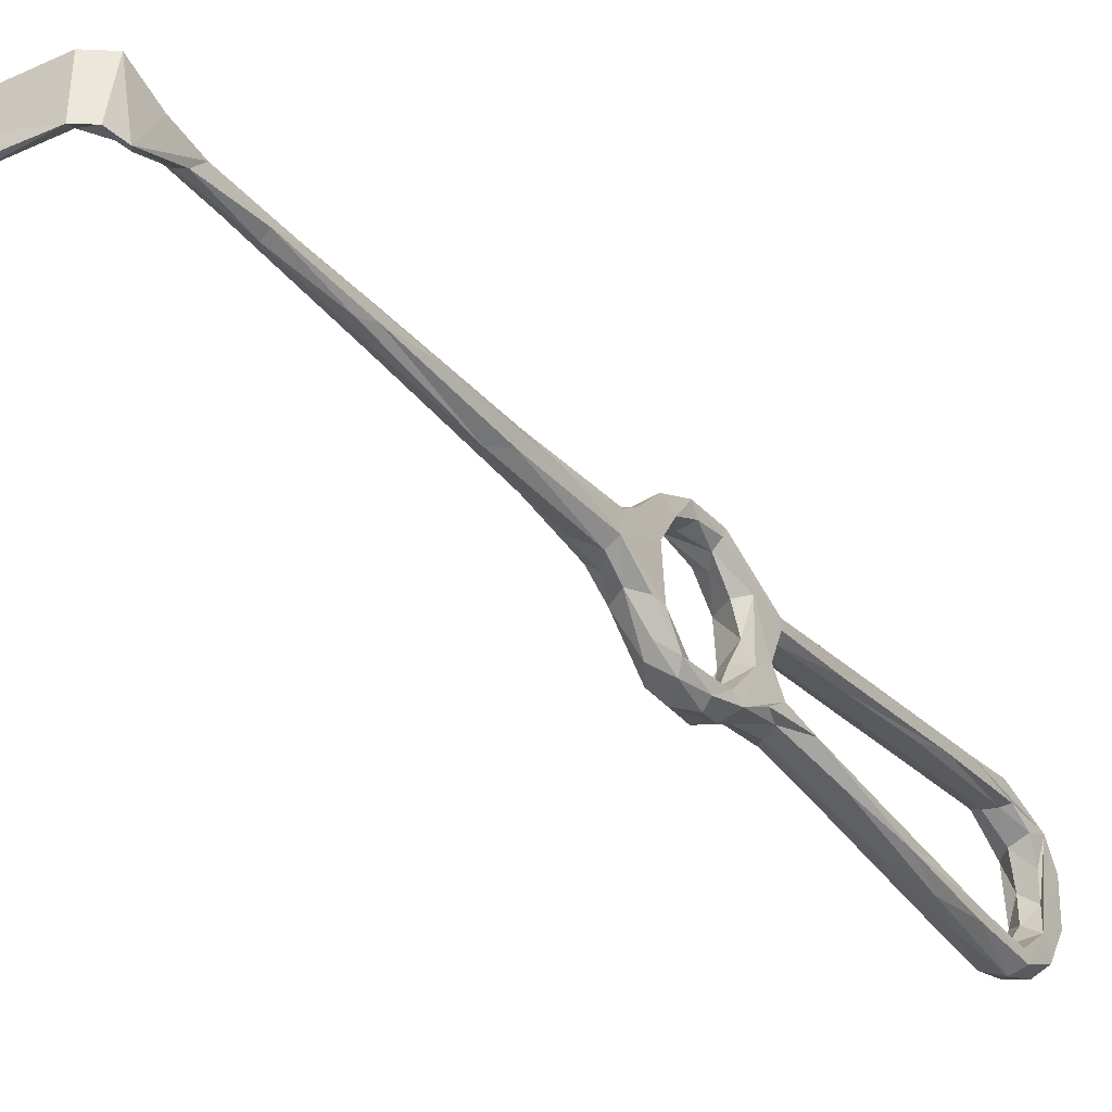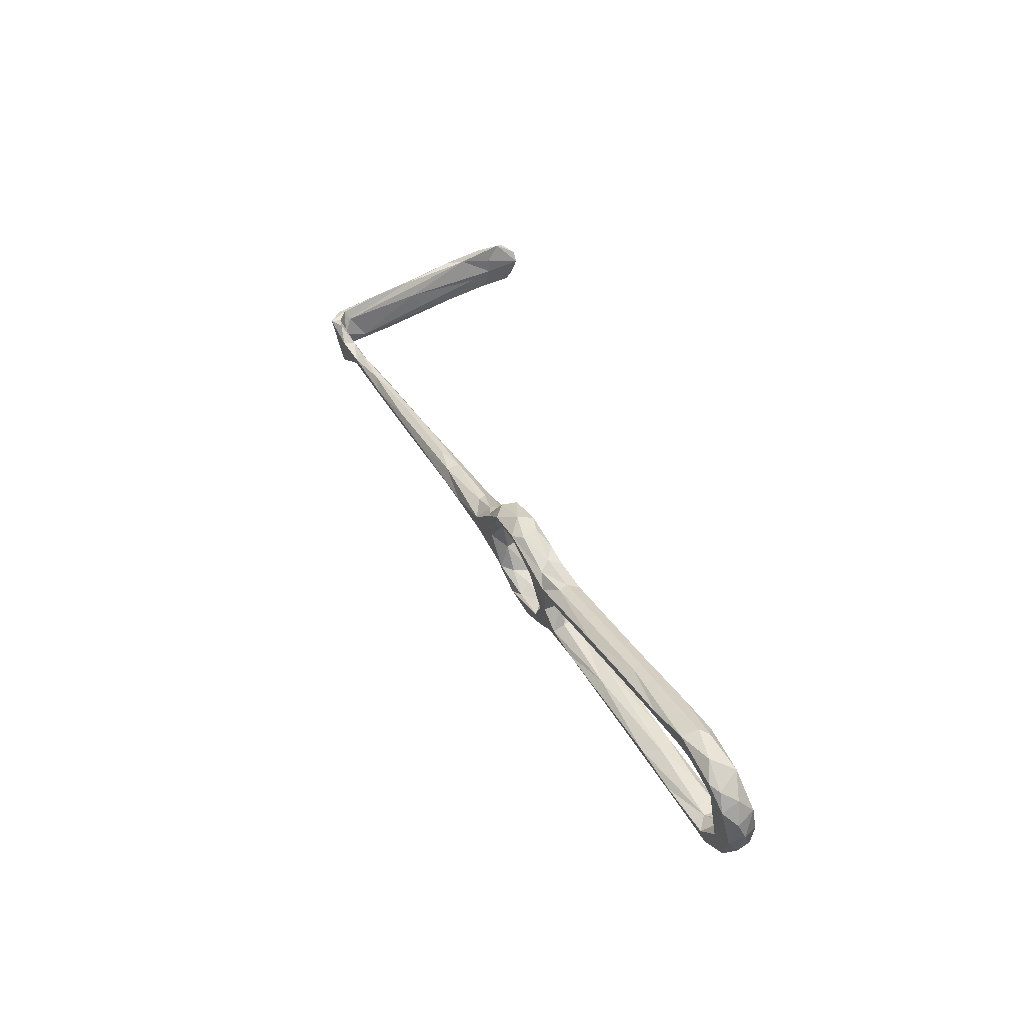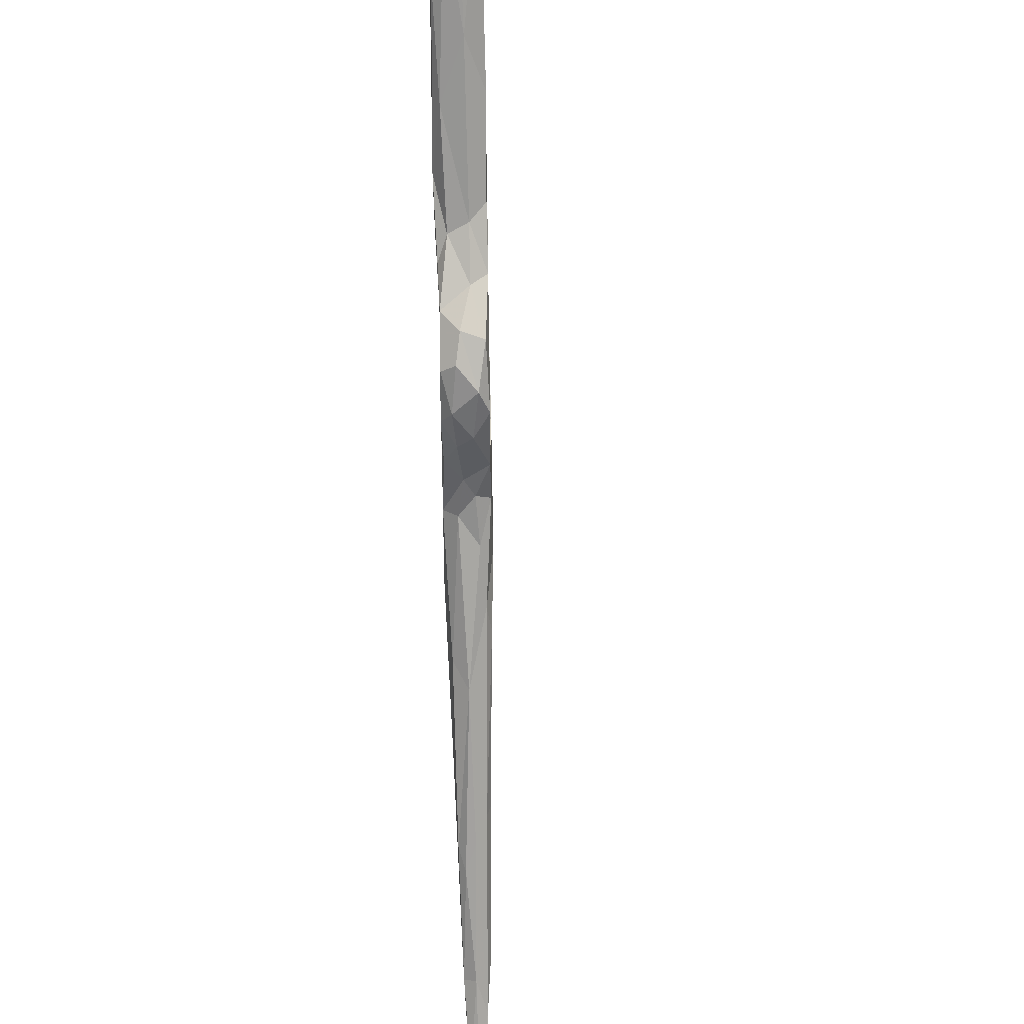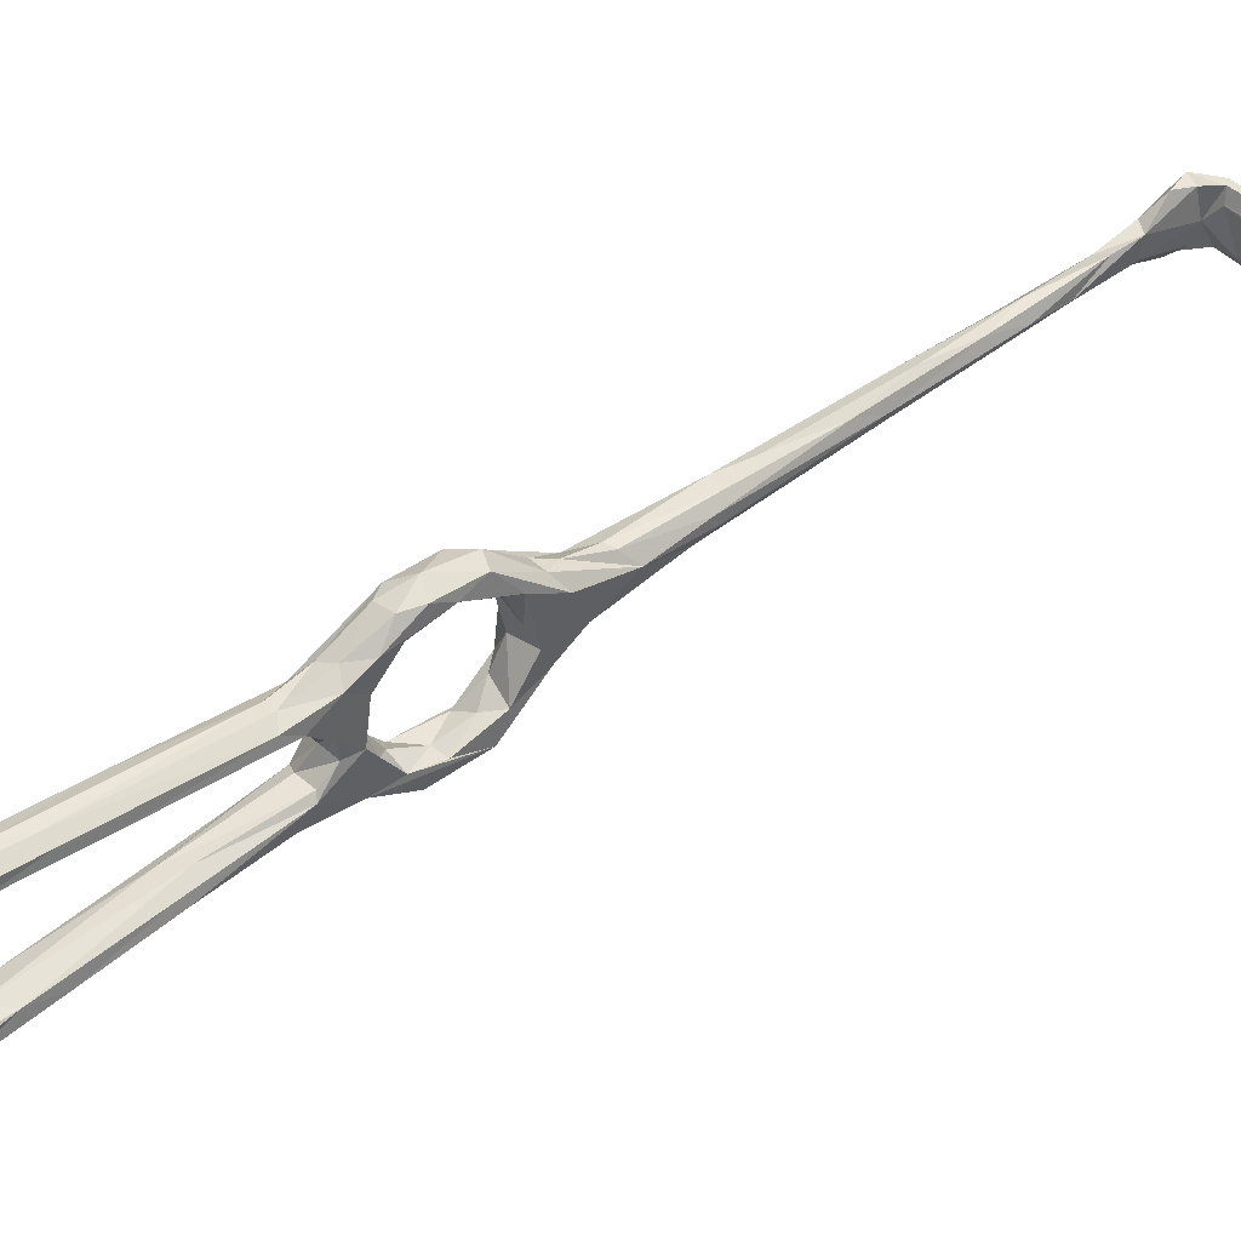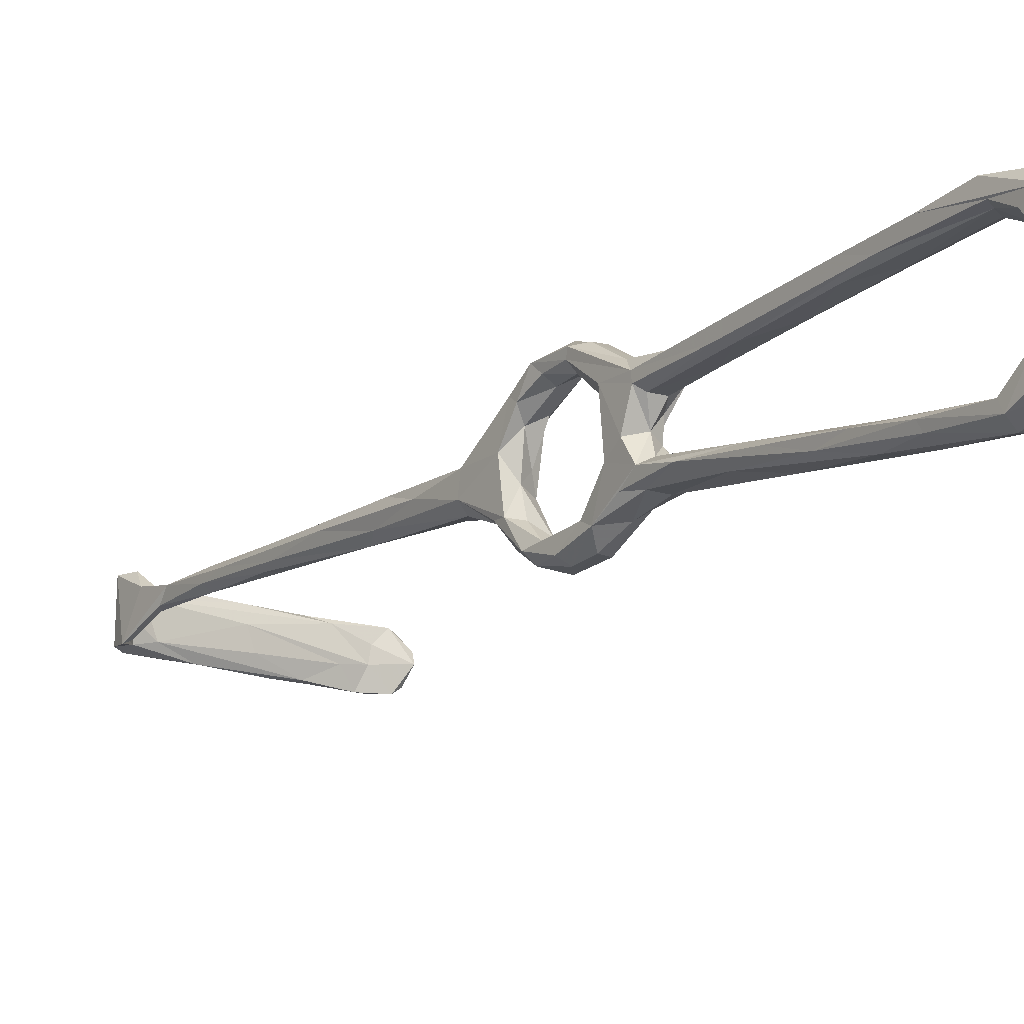
<metadata>
{"format":"obj","ext":"obj","renderer":"f3d","projection":"perspective","resolution":1024,"background":"white","views":[{"elev":-33.6,"azim":-119.4,"up":"+Z"},{"elev":-50.9,"azim":10.2,"up":"+Y"},{"elev":-77.7,"azim":27.3,"up":"+Z"},{"elev":45.7,"azim":77.3,"up":"+Z"},{"elev":-16.5,"azim":-9.8,"up":"+Z"}]}
</metadata>
<code>
v 45.76 -12.19 -499.2
v 42.5 -5.957 -497
v 44.45 -6.431 -499.1
v 44.75 -8.57 -496.2
v 48.22 -16.66 -495.7
v 48.05 -12.15 -500.5
v 49.03 -7.594 -500.3
v 49.22 -19.09 -497
v 50.57 -15.89 -499.7
v 53.02 -13.29 -499.3
v 56.95 -20.26 -494.8
v 54.31 -20.21 -496.5
v 49 -4.27 -498.6
v 51.25 -9.936 -496.8
v 54.3 -15.24 -494.9
v 49.68 -11.81 -495.9
v 46.82 -5.88 -494.9
v 47.68 -2.303 -494.3
v 43.63 -3.899 -492.2
v 40.78 -2.636 -491.5
v 39.81 -0.08718 -491.2
v 43.18 -1.62 -486.6
v 40.11 -1.636 -482.4
v 45.07 3.222 -491.1
v 45.86 1.772 -487.5
v 44.97 -0.002486 -484.1
v 43.45 -3.099 -478.9
v 36.04 6.667 -486.6
v 37.68 8.008 -488.4
v 40.86 3.526 -490.7
v 42.69 -1.758 -495.8
v 45.35 -2.047 -497.5
v 86.75 -81.06 -474.7
v 86.51 -84.19 -473
v 84.45 -83.05 -472.5
v 90.58 -89.15 -480.6
v 86.19 -81.12 -476.1
v 84.18 -81.8 -477.1
v 86.81 -87.98 -480.4
v 82.18 -72.33 -474.6
v 80.8 -83.81 -473.1
v 75.93 -74.7 -474.5
v 73.05 -68.3 -477.2
v 81.33 -85.18 -476.4
v 82.61 -83.81 -476.9
v 77.19 -67.51 -478.2
v 85.79 -89.87 -474
v 90.77 -90.66 -477.1
v 85.11 -93.48 -477.4
v 83.51 -89.64 -479.1
v 92.93 -94.32 -485.4
v 87.08 -94.82 -478.6
v 90.37 -95.23 -481.3
v 86.8 -96.68 -482.6
v 89.61 -97.22 -486.2
v 87.12 -96.84 -491.4
v 85.23 -91.84 -483.7
v 41.12 6.491 -489.2
v 46.78 -0.01783 -477.3
v 46.93 -2.454 -477.1
v 43.94 5.805 -481.3
v 42.75 7.957 -487.6
v 43.01 3.226 -478.4
v 40.2 5.144 -479.4
v 37.24 10.73 -480.8
v 39.44 14.92 -483.5
v 38.62 12.1 -481
v 36.36 5.984 -482.4
v 40.36 1.64 -478.4
v 38.32 13.23 -487.6
v 31.33 15.98 -484
v 27.32 26.22 -485.7
v 41.28 -3.563 -475.1
v 44.54 -4.317 -471.5
v 42.03 -5.2 -476.4
v 34.92 21.64 -486.1
v 34.19 24.35 -482.6
v 27.55 30.73 -486.7
v 28.93 24.93 -481.1
v 20.91 38.57 -482.6
v 31.76 26.11 -481.1
v 27.6 31.2 -480.5
v 33.97 25.09 -484.4
v 46.82 -8.103 -474.9
v 43.33 -8.355 -471.9
v 44.54 -9.999 -473.9
v 50.66 -8.11 -472.9
v 48.07 -4.068 -471.7
v 16.01 51.14 -480.9
v 77.87 -63.46 -477.1
v 73.4 -54.85 -475.9
v 70.68 -61.18 -478.5
v 72.3 -61.95 -474.4
v 72.09 -56.7 -474.8
v 70.08 -62.59 -475.4
v 46.86 -15.76 -472
v 46.75 -15.14 -473.6
v 48.48 -11.76 -469.8
v 49.66 -17.34 -471.7
v 52.54 -15.3 -471.2
v 52.07 -11.57 -471
v 51.22 -15.73 -476.3
v 53.76 -14.65 -474.4
v 55.41 -17.81 -474.6
v 48.41 -14.44 -475.1
v 55.92 -18.98 -479.6
v 50.92 -18.64 -479.6
v 49.73 -21.56 -478.8
v 52.65 -27.63 -478.9
v 52.83 -24.51 -476.3
v 54.57 -22.01 -475.2
v 88.81 -90.45 -486.4
v 92.78 -93.34 -491.7
v 91.43 -90.56 -490.9
v 90.61 -96.55 -490.5
v 88.46 -95.55 -495.4
v 85.68 -92.24 -489.1
v 87.86 -89.87 -492.1
v 84.46 -91.36 -494.5
v 91.2 -93.65 -495.5
v 85.42 -93.04 -498.6
v 90.07 -87.75 -500.4
v 88.14 -91.26 -500.3
v 81.92 -86.37 -502
v 81.44 -85.4 -499.9
v 86.03 -85.98 -497.1
v 89.09 -88.44 -494.4
v 82.52 -82.13 -498.7
v 1.541 81.26 -483.3
v 2.006 83.01 -483.6
v -3.494 90.13 -487.3
v 1.621 85.26 -483.3
v 6.934 68.74 -482.8
v 2.412 78.72 -480.6
v 7.665 74.63 -482.9
v 8.563 69.4 -484
v 11.19 68.62 -482.1
v 3.742 80.56 -479.9
v 8.597 68.33 -480
v 13.67 62.12 -480.6
v 9.264 63.61 -481.7
v -1.15 85.51 -479.2
v 1.564 85.54 -479.5
v -4.427 92.32 -475.7
v -1.521 89.41 -475.7
v -1.959 89.39 -486.8
v -2.381 93.45 -485.7
v -2.185 93.04 -476.3
v -1.889 93.99 -481.7
v -4.487 94.03 -486.8
v -1.501 95.88 -485.9
v -0.07778 95.95 -478.2
v 2.518 97.57 -484.8
v -2.895 97.47 -486.9
v 8.884 102.6 -486.9
v -1.112 96.39 -475.9
v 3.38 101 -486.8
v 18.69 106.1 -483.8
v 17.17 105 -479.4
v 6.768 100.9 -475.5
v -2.678 97.13 -476.2
v 8.288 102.9 -476
v 14.04 106.7 -486.5
v 8.874 103.4 -482.2
v 16.68 106.3 -475.6
v 17.93 108.1 -476
v 84.17 -84.23 -503.4
v 31.87 113.9 -476.3
v 15.4 50.79 -483.9
v 17.93 51.26 -485.1
v 14.78 54.27 -484.7
v 17.15 52.88 -480.2
v 23.42 43.49 -481.1
v 22 47.84 -482.8
v 21.12 48.35 -484.4
v 57.52 -22.08 -476.9
v 56.77 -30.73 -477
v 58.48 -29.47 -476.9
v 60.12 -26.83 -479.8
v 56.66 -19.97 -487.1
v 52.81 -27.72 -480.6
v 51.77 -25.33 -487
v 54.72 -27.75 -481.7
v 50.35 -21.86 -489.4
v 55.69 -25.04 -486
v 51.59 -20.54 -484.9
v 53.24 -19.55 -488.1
v 51.77 -17.15 -493
v 54.84 -18.28 -490.9
v 57.87 -27.43 -494.9
v 54.54 -27.32 -494.4
v 51.64 -24.5 -494
v 53.08 -28.08 -491.5
v 56.38 -35.02 -493
v 55.69 -27.85 -490.1
v 63.35 -44.77 -493.1
v 61.59 -42.83 -496.3
v 59.77 -26.12 -491.2
v 61.15 -29.75 -477.9
v 60.04 -41.92 -479.6
v 63.1 -48.43 -476.7
v 62.38 -43.64 -480.1
v 62.21 -36.08 -480.7
v 57.73 -26.7 -481.7
v 57.91 -23.28 -482.9
v 57.7 -23.03 -487.2
v 58.67 -25.95 -490.1
v 70.48 -48.16 -478.2
v 61.03 -28.64 -493.9
v 27.03 112 -486.6
v 24.6 111.7 -480.9
v 21.6 110.2 -487
v 27.3 112.9 -475.4
v 33.4 114.2 -483.1
v 28.25 114.1 -486.7
v 38.36 116.5 -482.3
v 36.69 117.8 -475.8
v 38.89 116.6 -478.9
v 41.93 118.4 -475.5
v 36.2 117 -487
v 36.5 117.7 -481.9
v 43.14 119.3 -476.1
v 46.3 118.3 -481.5
v 46.09 119.4 -479.1
v 38.25 118.8 -486.8
v 42.64 118.5 -486.7
v 44.4 119.6 -485.3
v 64.39 -40.67 -492.4
v 69.62 -51.85 -479.5
v 89.13 -85.65 -498.1
v 86.22 -80.6 -499.4
v 86.64 -80.98 -502.2
v 76.36 -74.38 -500.7
v 75.63 -73.7 -498.9
v 79.36 -72.25 -501.8
v 83.66 -73.95 -499.6
v 80.42 -67.94 -500
v 81.18 -71.91 -497.7
v 73.82 -65.13 -500.5
v 70.74 -63.34 -496.9
v 75.21 -65.25 -496.2
v 68.01 -57.45 -498
v 76.64 -61 -496.6
v 74.31 -55.23 -497.7
v 68.59 -49.47 -498.2
v 63.85 -49.68 -495.1
v 67.97 -43.17 -493.9
v 67.68 -41.55 -495.3
f 3 1 2
f 4 2 5
f 1 3 6
f 7 6 3
f 6 8 1
f 6 9 8
f 12 9 10
f 11 10 13
f 14 15 13
f 15 11 13
f 17 16 14
f 14 18 17
f 17 19 4
f 19 17 18
f 4 19 20
f 20 2 4
f 21 2 20
f 20 19 22
f 18 22 19
f 22 18 25
f 27 22 26
f 23 20 22
f 20 23 28
f 21 28 30
f 29 30 28
f 21 20 28
f 31 21 30
f 30 32 31
f 10 7 13
f 9 7 10
f 6 7 9
f 3 32 7
f 18 14 13
f 7 32 13
f 3 31 32
f 31 3 2
f 37 33 39
f 44 42 43
f 45 44 43
f 46 38 45
f 37 38 46
f 41 47 35
f 37 39 38
f 39 45 38
f 39 33 36
f 48 33 34
f 48 36 33
f 34 47 48
f 49 41 42
f 50 45 39
f 45 50 44
f 48 51 36
f 35 47 34
f 44 50 49
f 47 52 48
f 47 49 52
f 47 41 49
f 54 53 52
f 53 51 48
f 53 48 52
f 53 54 55
f 53 55 51
f 21 31 2
f 32 24 13
f 24 32 30
f 18 24 25
f 24 18 13
f 25 26 22
f 23 22 27
f 26 25 59
f 25 62 61
f 59 25 61
f 62 25 24
f 64 63 66
f 61 66 63
f 67 64 66
f 67 65 64
f 63 64 69
f 29 58 30
f 62 24 58
f 62 58 70
f 70 58 29
f 28 71 72
f 28 68 71
f 66 61 62
f 23 68 28
f 69 64 68
f 68 64 65
f 40 34 33
f 34 40 35
f 42 44 49
f 68 73 69
f 68 23 73
f 75 73 23
f 23 27 75
f 24 30 58
f 62 76 66
f 66 77 67
f 62 70 76
f 79 71 68
f 79 65 81
f 65 79 68
f 77 66 83
f 83 66 76
f 65 67 81
f 29 78 70
f 60 84 27
f 85 73 75
f 85 75 86
f 75 27 84
f 84 60 87
f 87 59 88
f 60 59 87
f 60 27 26
f 29 72 78
f 78 76 70
f 72 29 28
f 71 79 80
f 71 80 72
f 82 79 81
f 89 79 82
f 77 81 67
f 33 37 40
f 37 90 40
f 46 90 37
f 91 40 90
f 92 46 45
f 43 92 45
f 42 41 93
f 94 93 35
f 95 42 93
f 93 41 35
f 95 43 42
f 91 94 40
f 88 59 61
f 26 59 60
f 88 63 74
f 61 63 88
f 74 73 85
f 86 97 85
f 98 85 96
f 74 85 98
f 74 98 88
f 98 96 99
f 99 100 98
f 87 103 102
f 101 104 87
f 104 103 87
f 100 104 101
f 101 87 88
f 84 86 75
f 102 103 106
f 98 100 101
f 69 74 63
f 69 73 74
f 97 86 105
f 96 85 97
f 87 105 84
f 105 87 102
f 107 105 102
f 105 107 108
f 108 97 105
f 109 96 97
f 105 86 84
f 101 88 98
f 96 109 110
f 109 97 108
f 96 110 99
f 110 111 99
f 100 99 111
f 54 52 49
f 49 50 57
f 50 39 57
f 36 112 39
f 51 113 36
f 113 114 36
f 39 112 57
f 54 56 55
f 114 112 36
f 115 51 55
f 54 119 56
f 49 119 54
f 119 121 56
f 57 112 117
f 114 118 112
f 56 115 55
f 115 56 116
f 115 116 120
f 113 115 120
f 56 121 116
f 125 119 126
f 126 119 118
f 125 126 128
f 124 119 125
f 134 129 133
f 135 130 132
f 130 136 129
f 135 136 130
f 138 134 139
f 137 138 140
f 140 138 139
f 137 135 138
f 138 143 134
f 143 142 134
f 135 132 143
f 138 135 143
f 144 131 142
f 143 145 142
f 129 131 130
f 142 131 134
f 131 129 134
f 146 132 130
f 146 130 131
f 144 142 145
f 145 143 148
f 143 149 148
f 149 143 132
f 149 132 147
f 132 146 147
f 147 146 131
f 144 150 131
f 147 151 149
f 147 131 151
f 131 150 151
f 150 154 151
f 149 151 153
f 149 153 152
f 148 149 156
f 149 152 156
f 153 151 155
f 155 151 154
f 152 153 159
f 159 153 158
f 162 161 160
f 161 154 150
f 160 156 152
f 164 163 157
f 154 161 164
f 160 165 162
f 154 157 155
f 160 161 156
f 161 150 144
f 144 148 156
f 161 144 156
f 154 164 157
f 164 161 162
f 144 145 148
f 115 113 51
f 120 122 113
f 113 122 114
f 122 120 123
f 116 121 123
f 116 123 120
f 119 124 121
f 121 124 123
f 123 124 167
f 117 112 118
f 49 57 117
f 118 119 117
f 117 119 49
f 114 127 118
f 162 165 166
f 160 152 165
f 163 155 157
f 169 72 80
f 72 169 78
f 171 78 169
f 89 82 172
f 78 171 170
f 170 175 78
f 174 83 175
f 80 79 89
f 77 174 173
f 173 81 77
f 82 81 173
f 172 82 173
f 175 76 78
f 77 83 174
f 76 175 83
f 141 169 80
f 141 80 89
f 133 171 169
f 133 169 141
f 141 89 139
f 133 136 171
f 141 139 134
f 134 133 141
f 140 173 174
f 137 140 174
f 175 170 135
f 170 136 135
f 175 135 137
f 139 172 140
f 174 175 137
f 139 89 172
f 136 133 129
f 170 171 136
f 140 172 173
f 100 111 104
f 103 104 106
f 107 102 106
f 104 111 176
f 111 110 178
f 180 176 179
f 110 177 178
f 110 109 177
f 108 181 109
f 108 182 181
f 182 108 184
f 182 185 181
f 181 185 183
f 186 184 108
f 107 186 108
f 187 184 186
f 184 188 5
f 5 8 184
f 184 187 188
f 188 189 15
f 180 15 189
f 10 11 12
f 11 15 180
f 11 190 12
f 9 12 8
f 192 193 8
f 184 8 193
f 191 192 8
f 191 8 12
f 190 191 12
f 194 192 191
f 194 193 192
f 196 195 193
f 193 194 196
f 197 194 191
f 198 11 180
f 188 187 189
f 178 176 111
f 176 178 199
f 199 179 176
f 200 109 181
f 200 181 183
f 202 200 183
f 203 202 183
f 203 183 204
f 204 179 203
f 184 193 182
f 193 195 185
f 185 204 183
f 179 204 205
f 204 185 205
f 206 207 198
f 198 180 206
f 195 206 185
f 195 207 206
f 177 109 201
f 179 208 203
f 208 179 199
f 176 106 104
f 106 176 180
f 179 205 180
f 185 206 205
f 186 107 106
f 153 210 158
f 152 159 168
f 165 152 168
f 153 155 210
f 164 162 166
f 164 211 163
f 213 166 165
f 165 168 213
f 164 166 211
f 214 159 158
f 215 212 163
f 166 213 211
f 215 163 211
f 159 216 168
f 213 217 211
f 216 159 214
f 158 210 214
f 168 216 218
f 212 155 163
f 212 210 155
f 221 211 217
f 211 221 215
f 219 217 213
f 210 212 215
f 220 210 215
f 213 168 219
f 222 221 217
f 219 168 218
f 217 219 222
f 222 219 224
f 218 223 219
f 225 220 215
f 210 220 214
f 219 223 224
f 226 220 225
f 216 214 220
f 216 220 226
f 216 223 218
f 216 226 223
f 225 227 226
f 227 225 222
f 223 227 224
f 224 227 222
f 221 225 215
f 222 225 221
f 223 226 227
f 180 205 206
f 209 11 198
f 209 190 11
f 196 228 207
f 195 196 207
f 178 177 94
f 199 91 208
f 229 203 208
f 203 229 202
f 199 178 94
f 199 94 91
f 201 200 43
f 201 109 200
f 122 230 114
f 114 230 127
f 230 232 231
f 122 167 232
f 232 230 122
f 122 123 167
f 128 126 230
f 126 127 230
f 231 232 236
f 232 237 236
f 238 128 231
f 231 236 238
f 124 233 167
f 167 235 232
f 233 239 167
f 167 239 235
f 124 125 234
f 234 125 128
f 128 230 231
f 233 124 234
f 238 241 128
f 241 240 128
f 242 239 233
f 232 235 237
f 243 237 244
f 238 236 243
f 241 238 243
f 244 237 245
f 237 235 245
f 245 235 239
f 236 237 243
f 240 234 128
f 242 233 234
f 240 242 234
f 241 196 240
f 246 242 240
f 196 241 228
f 246 240 196
f 239 242 197
f 245 239 197
f 248 247 244
f 228 241 243
f 243 244 247
f 126 118 127
f 185 182 193
f 245 248 244
f 247 228 243
f 194 197 242
f 194 242 246
f 194 246 196
f 207 228 198
f 198 248 209
f 228 247 198
f 190 197 191
f 190 245 197
f 248 245 209
f 190 209 245
f 247 248 198
f 186 106 180
f 180 187 186
f 180 189 187
f 1 8 5
f 188 16 5
f 15 16 188
f 4 16 17
f 1 5 2
f 16 4 5
f 16 15 14
f 201 95 93
f 95 201 43
f 91 90 208
f 46 92 229
f 200 202 43
f 92 43 202
f 229 92 202
f 90 46 208
f 229 208 46
f 40 94 35
f 201 93 177
f 177 93 94

</code>
